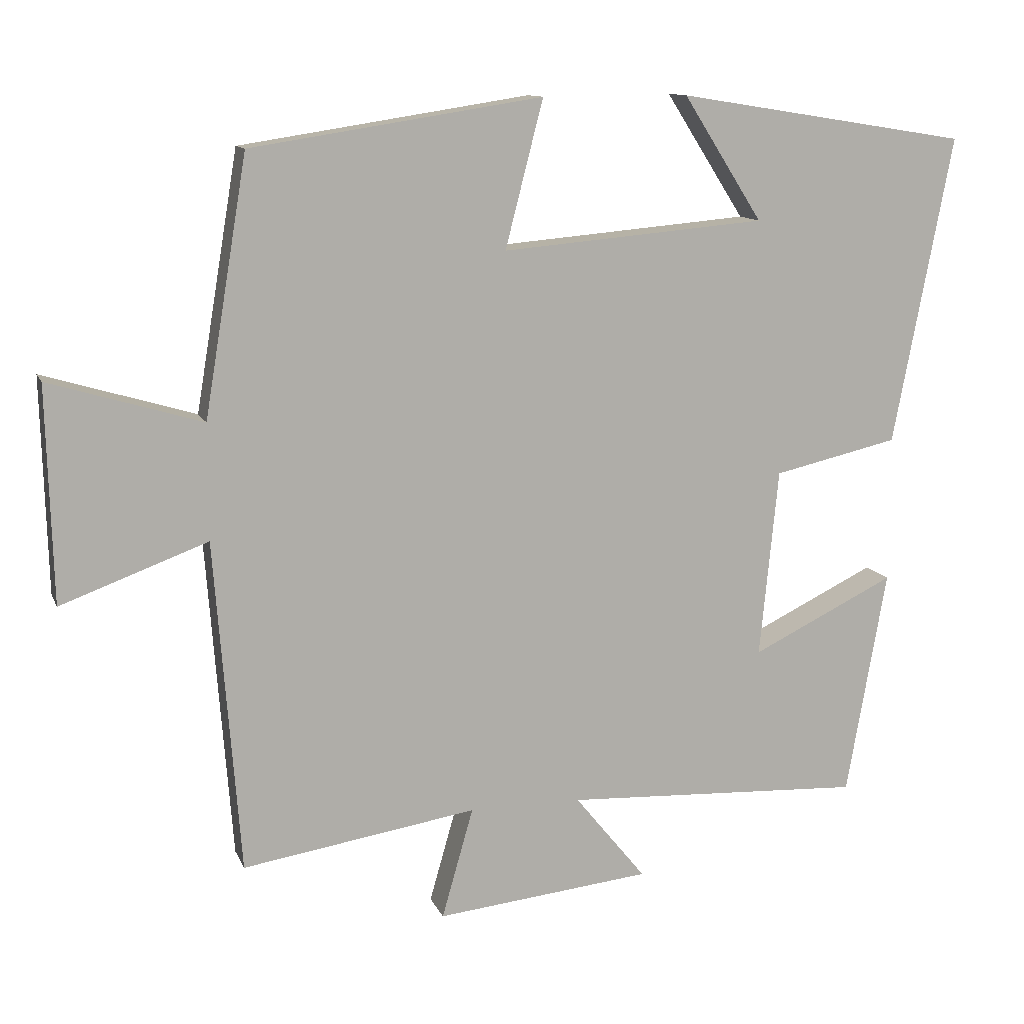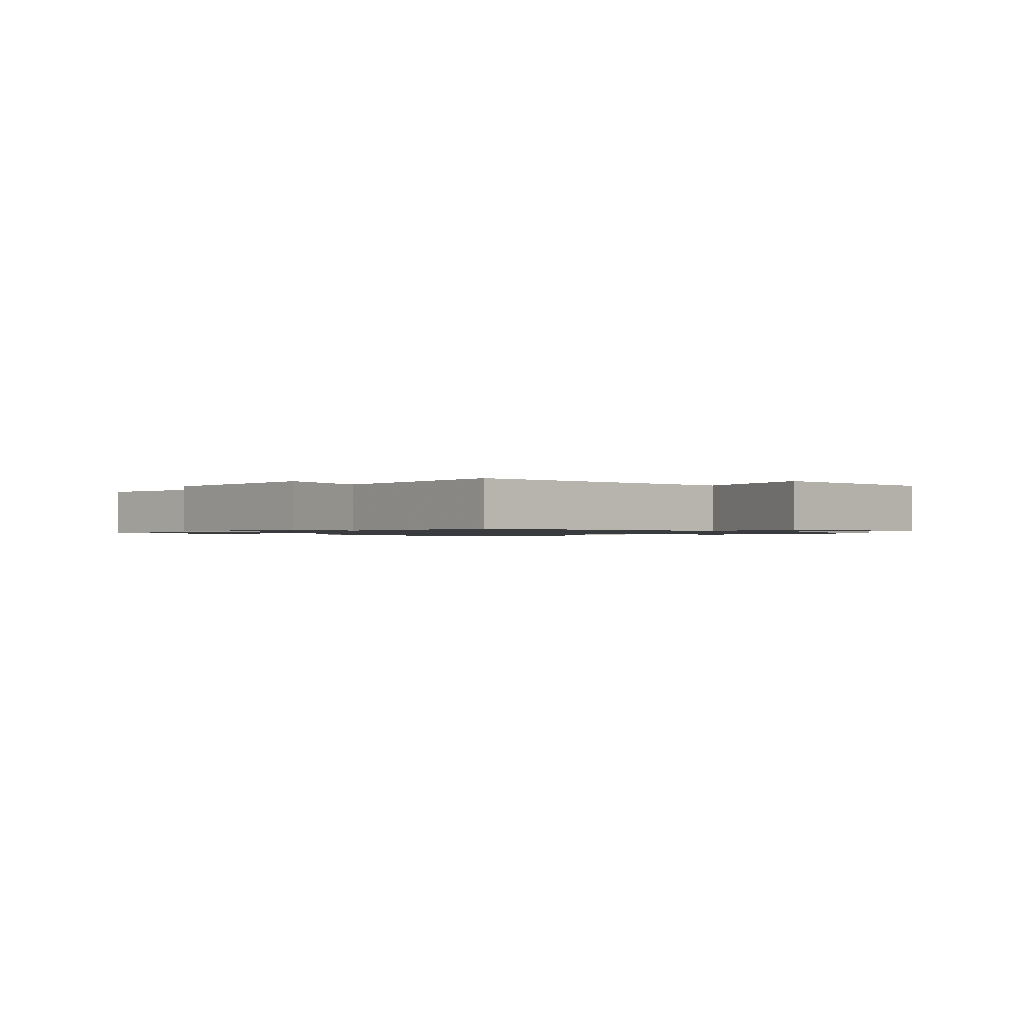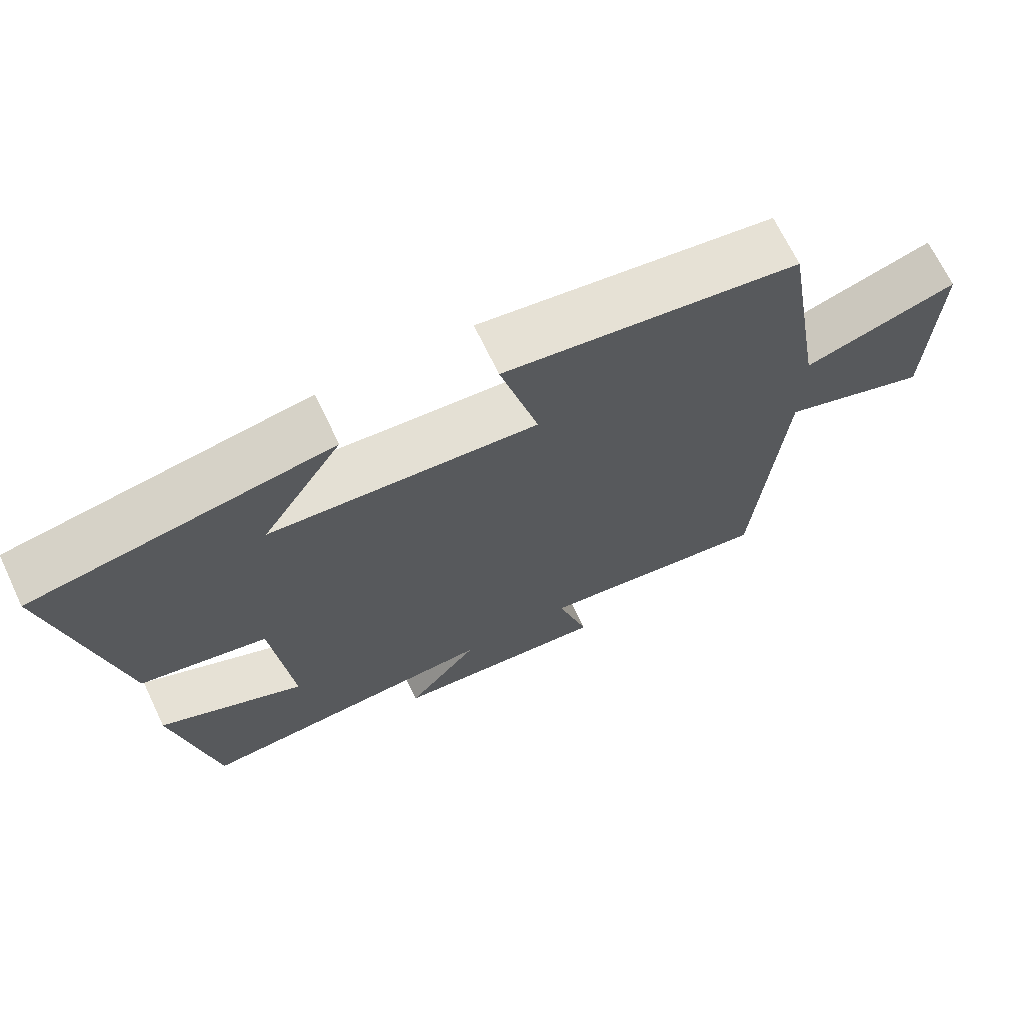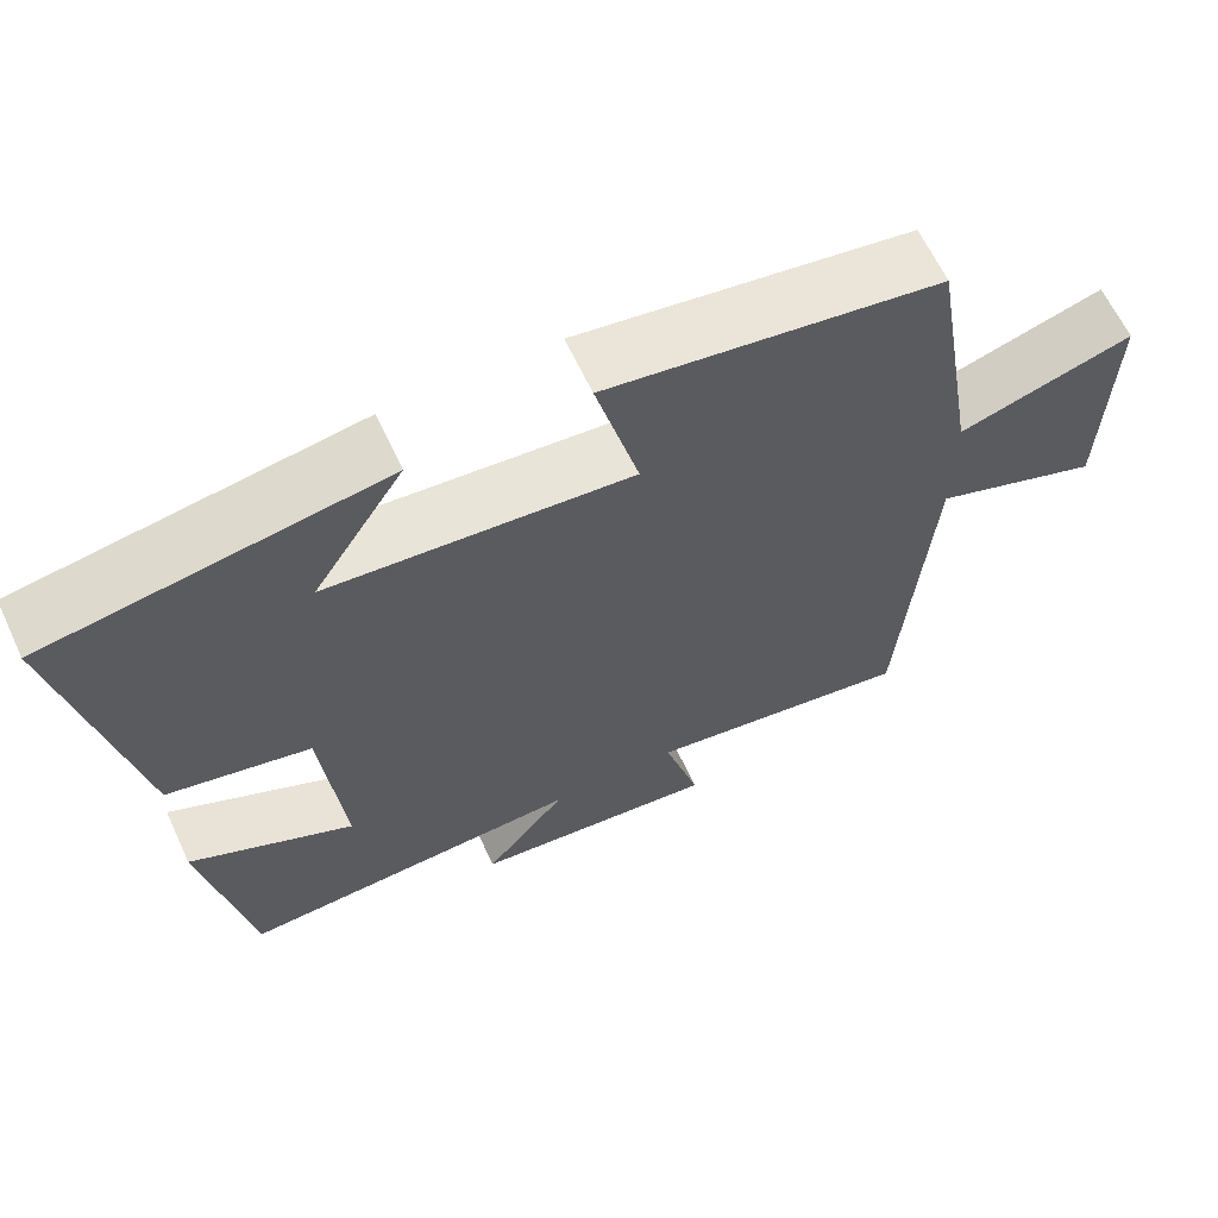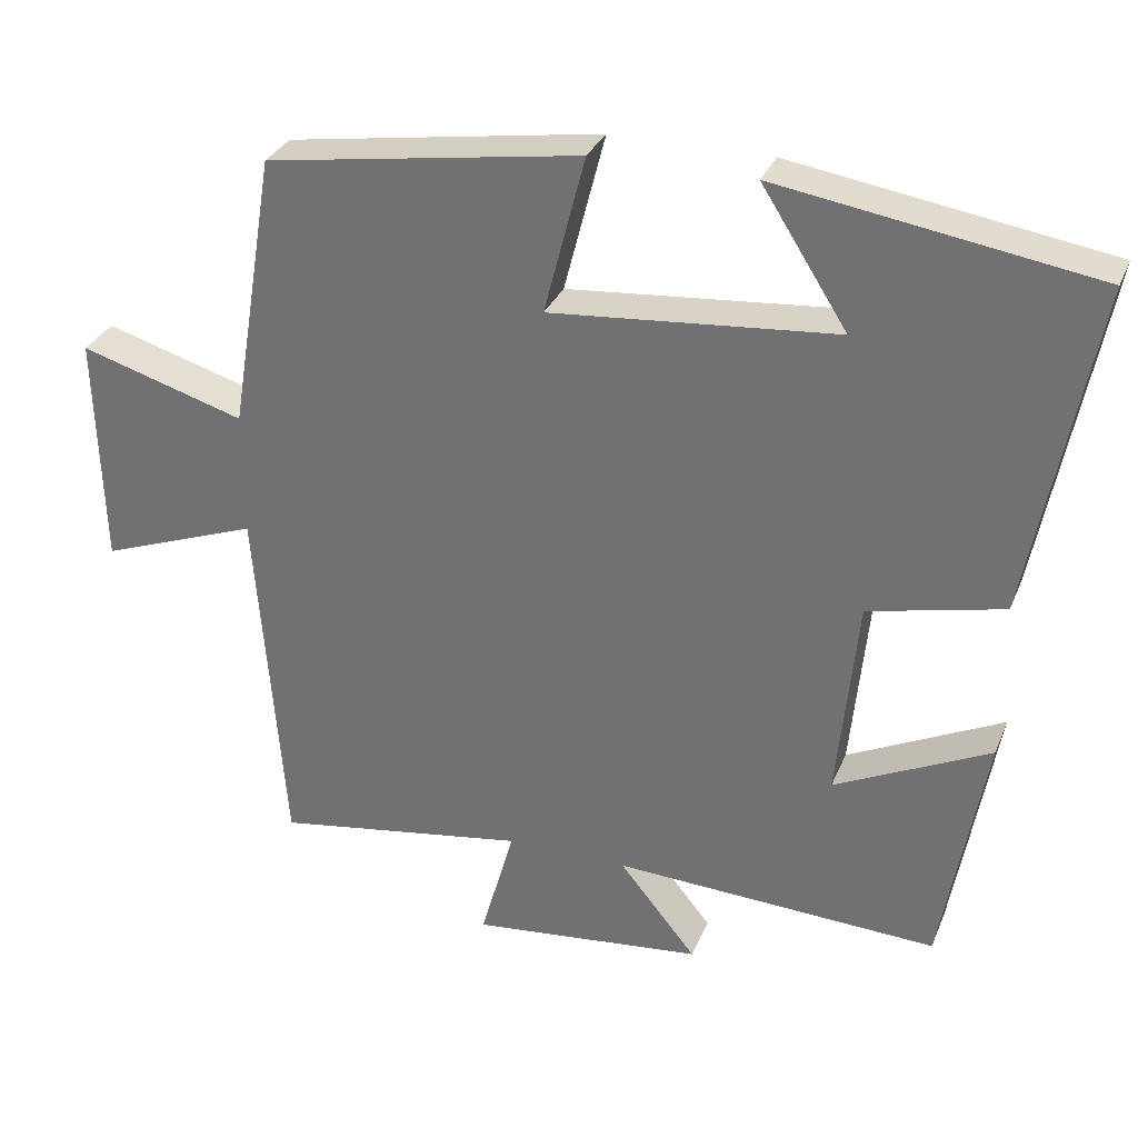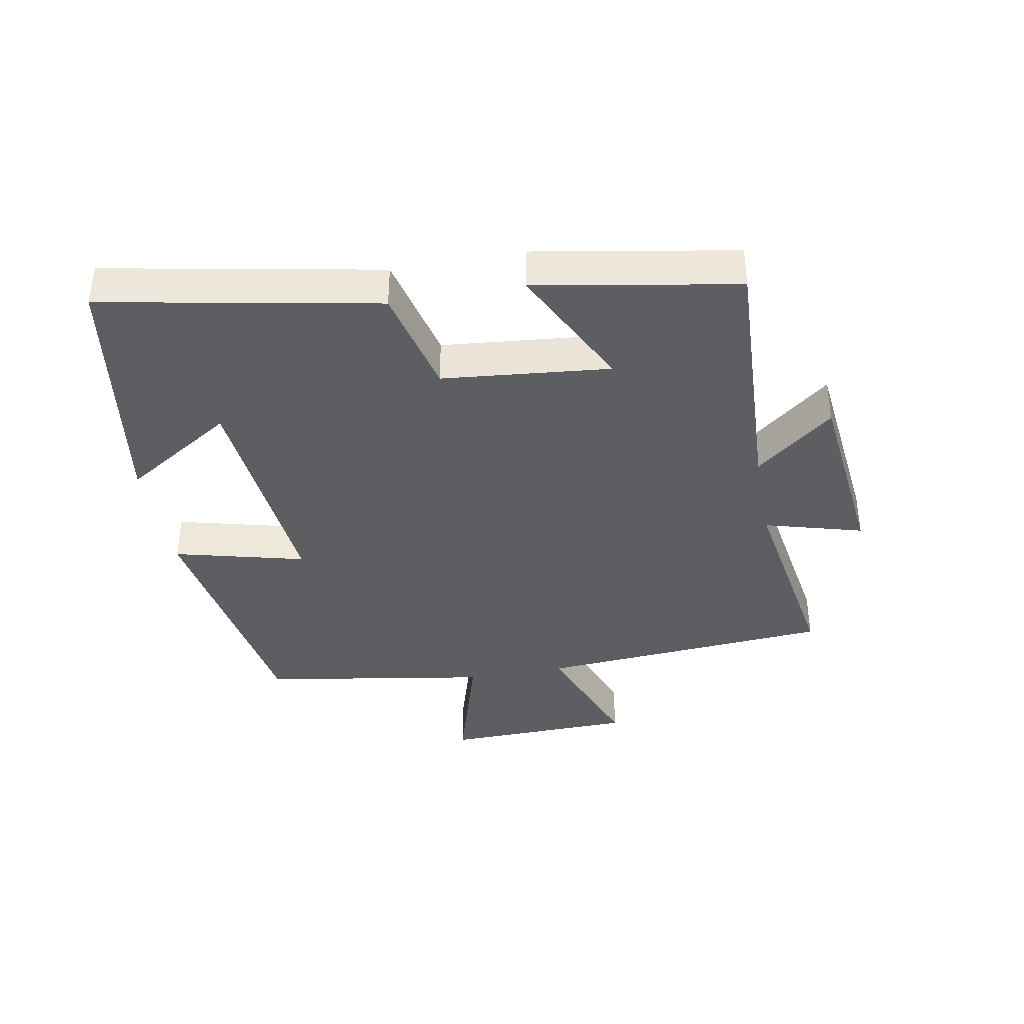
<metadata>
{"format":"obj","ext":"obj","renderer":"f3d","projection":"perspective","resolution":1024,"background":"white","views":[{"elev":11.8,"azim":-16.5,"up":"+Z"},{"elev":-1.1,"azim":-136.4,"up":"+Y"},{"elev":69.2,"azim":154.4,"up":"+Z"},{"elev":63.7,"azim":154.9,"up":"+Z"},{"elev":31.1,"azim":19.9,"up":"+Z"},{"elev":-38.1,"azim":100.5,"up":"+Y"}]}
</metadata>
<code>
v 0.583 0.07 0.435
v 0.5 0.07 0.003
v 0.325 0.07 -0.037
v 0.299 0.07 -0.301
v 0.5 0.07 -0.203
v 0.444 0.07 -0.52
v 0.023 0.07 -0.5
v 0.123 0.07 -0.623
v -0.179 0.07 -0.655
v -0.135 0.07 -0.5
v -0.464 0.07 -0.552
v -0.5 0.07 -0.085
v -0.706 0.07 -0.161
v -0.714 0.07 0.141
v -0.5 0.07 0.077
v -0.44 0.07 0.437
v -0.032 0.07 0.5
v -0.085 0.07 0.294
v 0.285 0.07 0.326
v 0.174 0.07 0.5
v 0.583 0 0.435
v 0.5 0 0.003
v 0.325 0 -0.037
v 0.299 0 -0.301
v 0.5 0 -0.203
v 0.444 0 -0.52
v 0.023 0 -0.5
v 0.123 0 -0.623
v -0.179 0 -0.655
v -0.135 0 -0.5
v -0.464 0 -0.552
v -0.5 0 -0.085
v -0.706 0 -0.161
v -0.714 0 0.141
v -0.5 0 0.077
v -0.44 0 0.437
v -0.032 0 0.5
v -0.085 0 0.294
v 0.285 0 0.326
v 0.174 0 0.5
f 19 20 1 2
f 18 19 2 3
f 15 16 17 18
f 15 18 3 4
f 12 13 14 15
f 10 11 12 15
f 10 15 4
f 7 8 9 10
f 7 10 4
f 4 5 6 7
f 22 21 40 39
f 23 22 39 38
f 38 37 36 35
f 24 23 38 35
f 35 34 33 32
f 35 32 31 30
f 24 35 30
f 30 29 28 27
f 24 30 27
f 27 26 25 24
f 1 21 22 2
f 2 22 23 3
f 3 23 24 4
f 4 24 25 5
f 5 25 26 6
f 6 26 27 7
f 7 27 28 8
f 8 28 29 9
f 9 29 30 10
f 10 30 31 11
f 11 31 32 12
f 12 32 33 13
f 13 33 34 14
f 14 34 35 15
f 15 35 36 16
f 16 36 37 17
f 17 37 38 18
f 18 38 39 19
f 19 39 40 20
f 20 40 21 1

</code>
